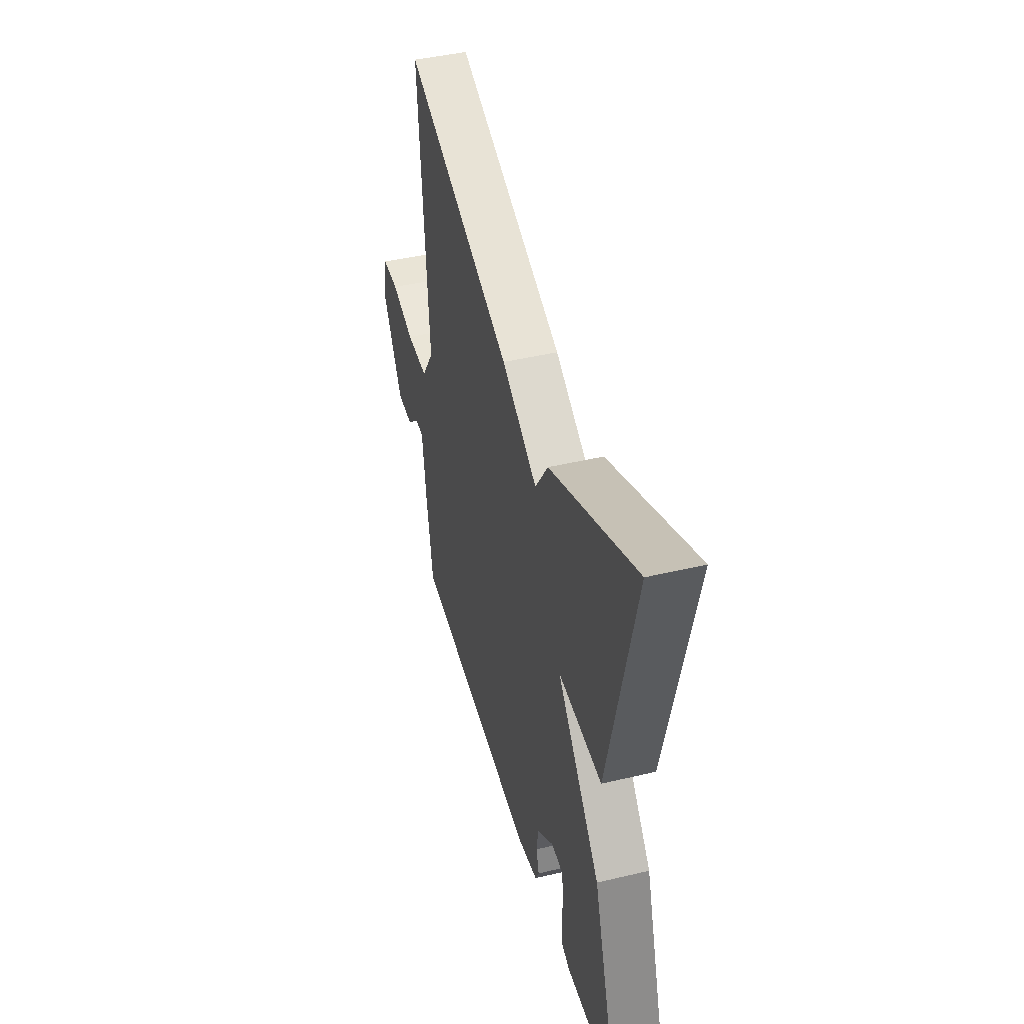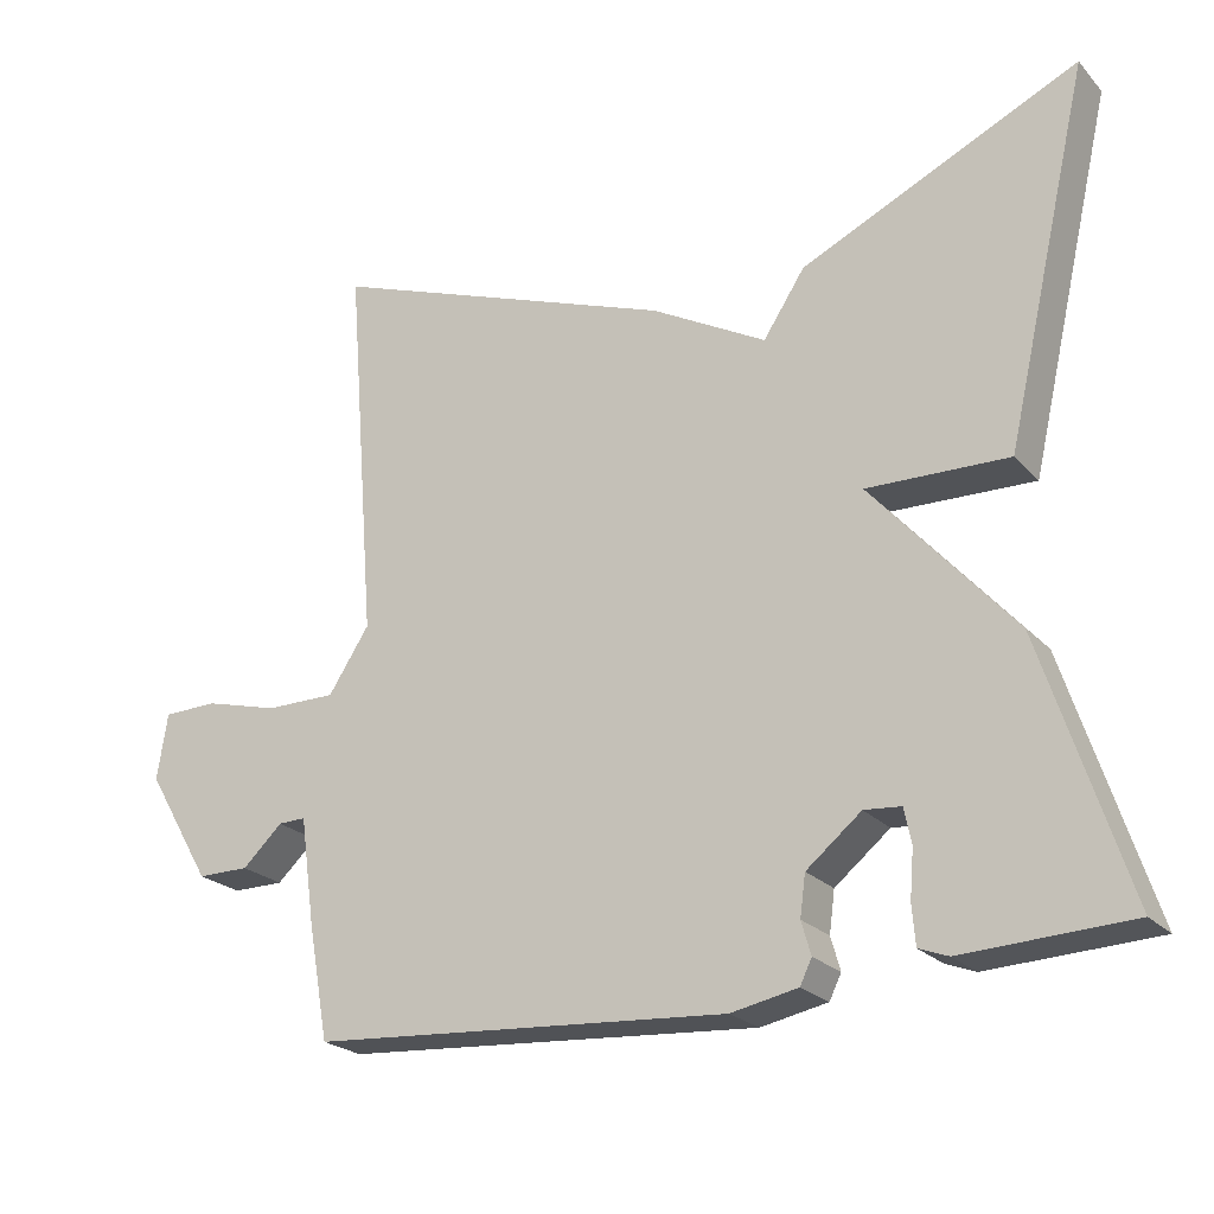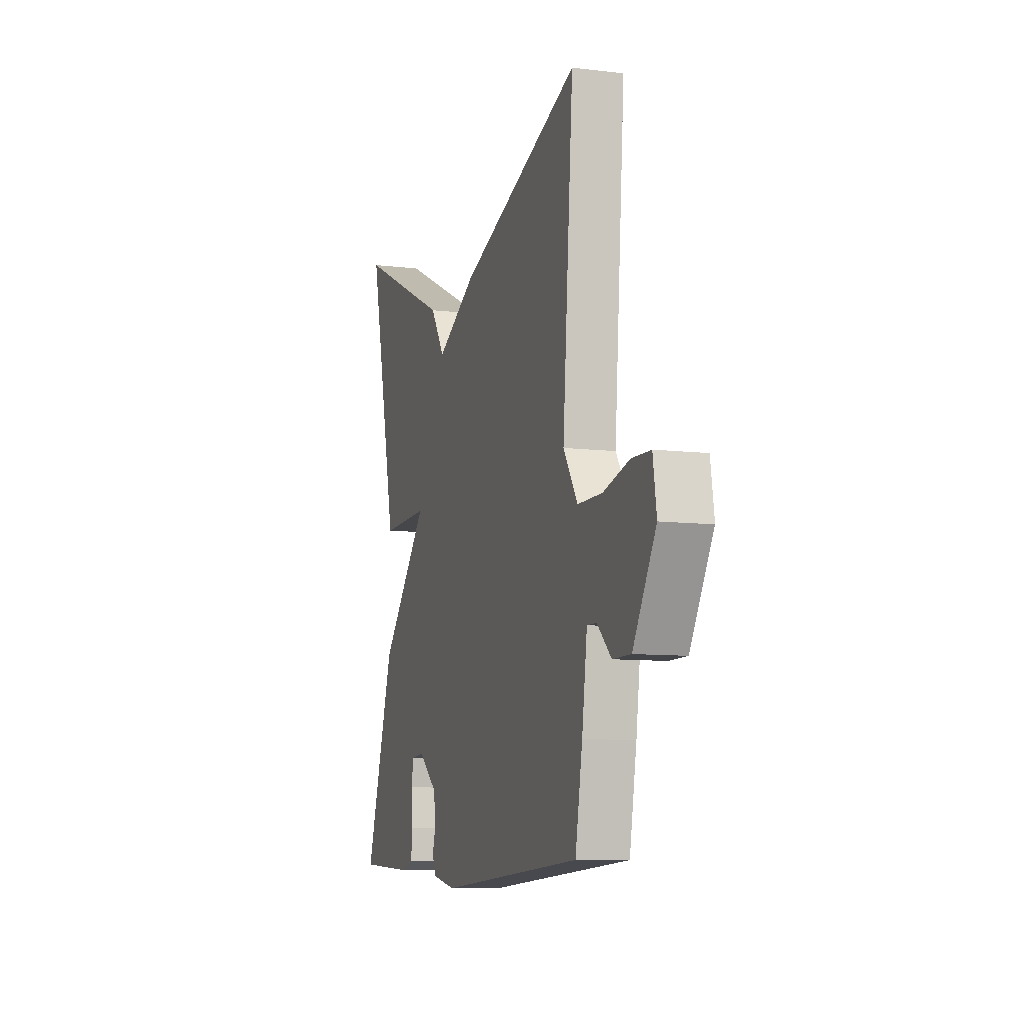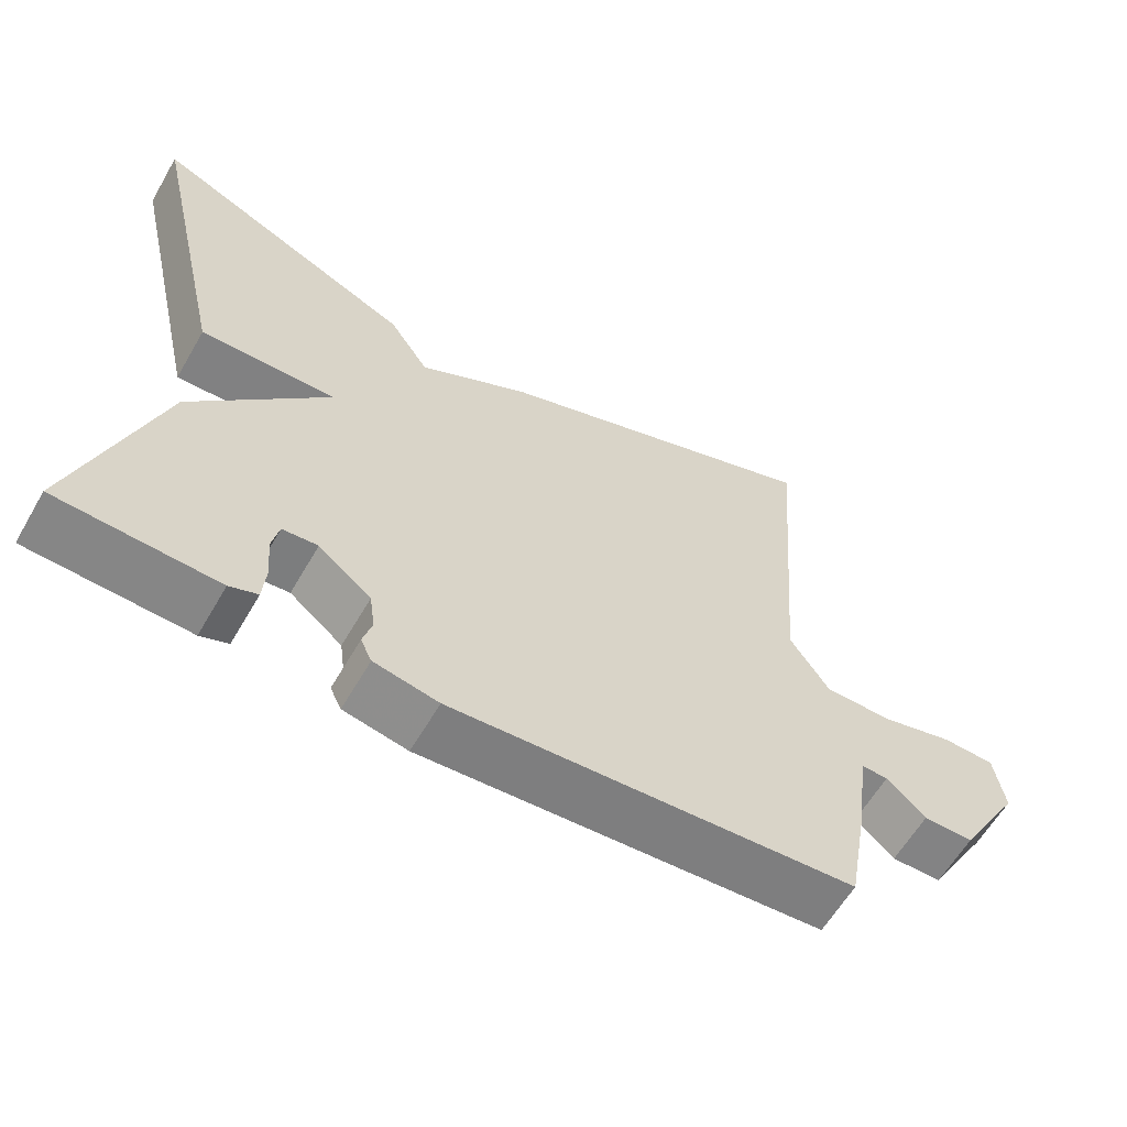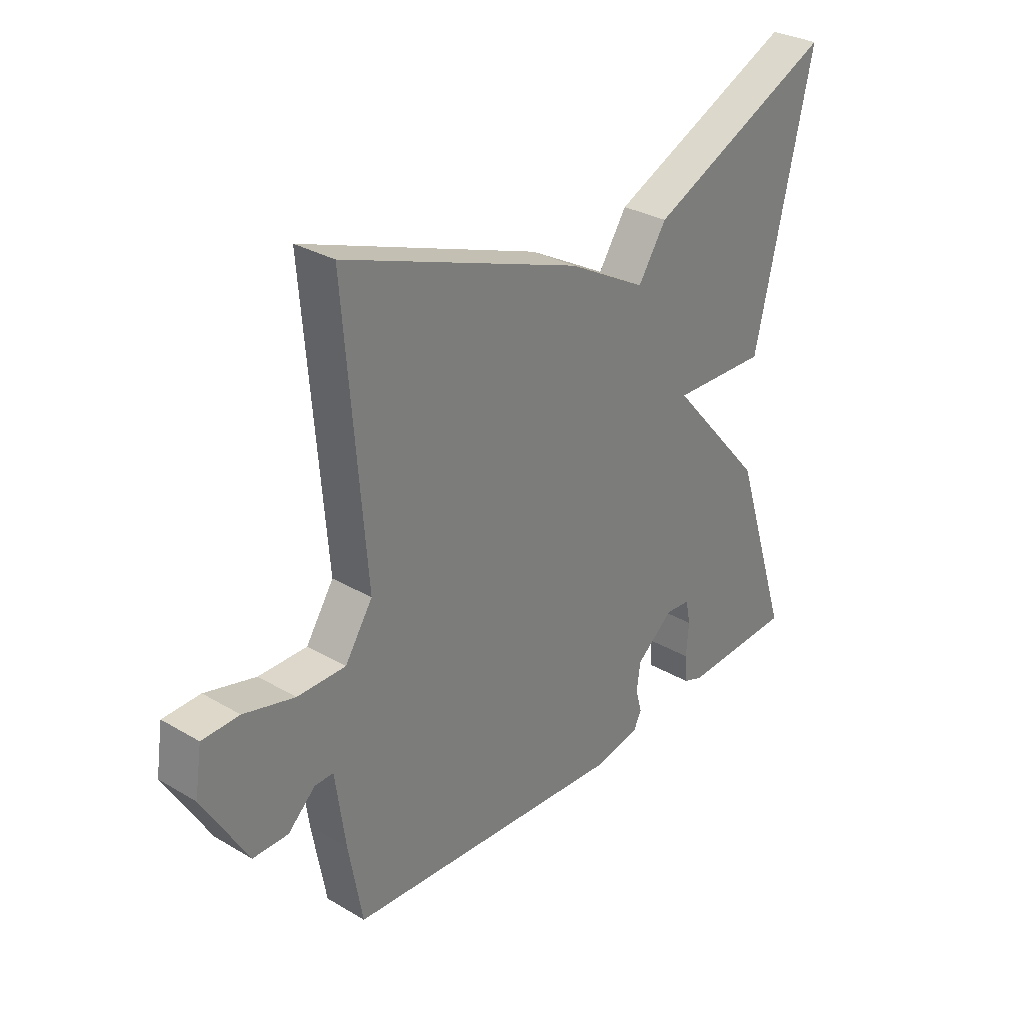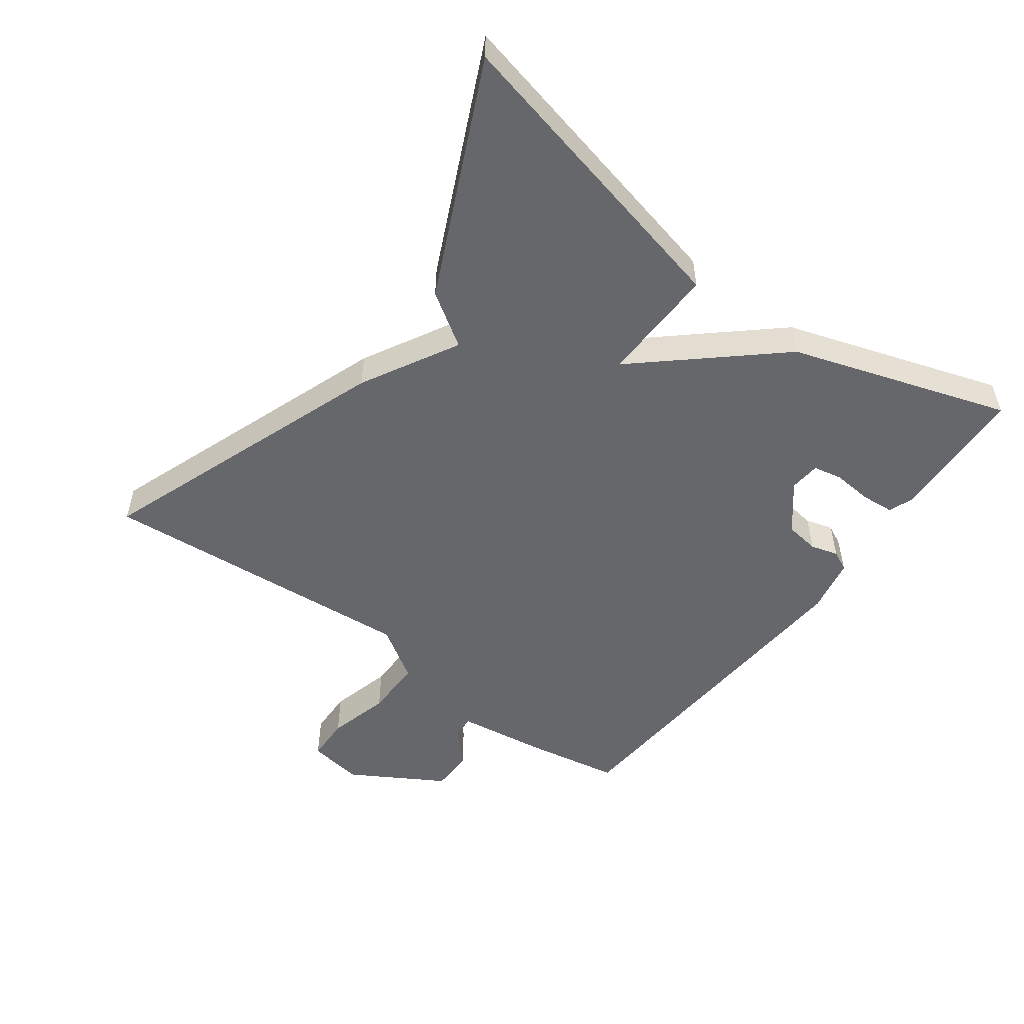
<metadata>
{"format":"obj","ext":"obj","renderer":"f3d","projection":"perspective","resolution":1024,"background":"white","views":[{"elev":44.4,"azim":74.5,"up":"+Z"},{"elev":-22.9,"azim":30.7,"up":"+Z"},{"elev":-9.1,"azim":-107.8,"up":"+Z"},{"elev":-61.1,"azim":149.9,"up":"+Z"},{"elev":30.6,"azim":-49.8,"up":"+Z"},{"elev":-52.2,"azim":53.6,"up":"+Y"}]}
</metadata>
<code>
v -0.5 0.07 -0.5
v -0.526 0.07 -0.356
v -0.545 0.07 -0.22
v -0.58 0.07 -0.221
v -0.631 0.07 -0.269
v -0.697 0.07 -0.269
v -0.78 0.07 -0.128
v -0.767 0.07 -0.044
v -0.698 0.07 -0.042
v -0.603 0.07 -0.067
v -0.513 0.07 -0.067
v -0.461 0.07 0.013
v -0.5 0.07 0.5
v -0.053 0.07 0.337
v 0.094 0.07 0.256
v 0.147 0.07 0.337
v 0.5 0.07 0.5
v 0.392 0.07 0.031
v 0.212 0.07 0.036
v 0.392 0.07 -0.169
v 0.5 0.07 -0.5
v 0.288 0.07 -0.51
v 0.251 0.07 -0.496
v 0.247 0.07 -0.446
v 0.252 0.07 -0.385
v 0.243 0.07 -0.341
v 0.196 0.07 -0.337
v 0.126 0.07 -0.394
v 0.119 0.07 -0.446
v 0.131 0.07 -0.488
v 0.116 0.07 -0.519
v 0.031 0.07 -0.536
v -0.5 0 -0.5
v -0.526 0 -0.356
v -0.545 0 -0.22
v -0.58 0 -0.221
v -0.631 0 -0.269
v -0.697 0 -0.269
v -0.78 0 -0.128
v -0.767 0 -0.044
v -0.698 0 -0.042
v -0.603 0 -0.067
v -0.513 0 -0.067
v -0.461 0 0.013
v -0.5 0 0.5
v -0.053 0 0.337
v 0.094 0 0.256
v 0.147 0 0.337
v 0.5 0 0.5
v 0.392 0 0.031
v 0.212 0 0.036
v 0.392 0 -0.169
v 0.5 0 -0.5
v 0.288 0 -0.51
v 0.251 0 -0.496
v 0.247 0 -0.446
v 0.252 0 -0.385
v 0.243 0 -0.341
v 0.196 0 -0.337
v 0.126 0 -0.394
v 0.119 0 -0.446
v 0.131 0 -0.488
v 0.116 0 -0.519
v 0.031 0 -0.536
f 1 2 3
f 32 1 3
f 31 32 3
f 30 31 3
f 29 30 3
f 28 29 3
f 27 28 3
f 26 27 3
f 23 24 25
f 22 23 25
f 21 22 25
f 20 21 25
f 19 20 25 26
f 17 18 19
f 16 17 19
f 15 16 19
f 15 19 26
f 14 15 26
f 13 14 26
f 12 13 26
f 11 12 26 3
f 8 9 10
f 7 8 10
f 6 7 10
f 5 6 10
f 4 5 10
f 3 4 10 11
f 35 34 33
f 35 33 64
f 35 64 63
f 35 63 62
f 35 62 61
f 35 61 60
f 35 60 59
f 35 59 58
f 57 56 55
f 57 55 54
f 57 54 53
f 57 53 52
f 58 57 52 51
f 51 50 49
f 51 49 48
f 51 48 47
f 58 51 47
f 58 47 46
f 58 46 45
f 58 45 44
f 35 58 44 43
f 42 41 40
f 42 40 39
f 42 39 38
f 42 38 37
f 42 37 36
f 43 42 36 35
f 1 33 34 2
f 2 34 35 3
f 3 35 36 4
f 4 36 37 5
f 5 37 38 6
f 6 38 39 7
f 7 39 40 8
f 8 40 41 9
f 9 41 42 10
f 10 42 43 11
f 11 43 44 12
f 12 44 45 13
f 13 45 46 14
f 14 46 47 15
f 15 47 48 16
f 16 48 49 17
f 17 49 50 18
f 18 50 51 19
f 19 51 52 20
f 20 52 53 21
f 21 53 54 22
f 22 54 55 23
f 23 55 56 24
f 24 56 57 25
f 25 57 58 26
f 26 58 59 27
f 27 59 60 28
f 28 60 61 29
f 29 61 62 30
f 30 62 63 31
f 31 63 64 32
f 32 64 33 1

</code>
